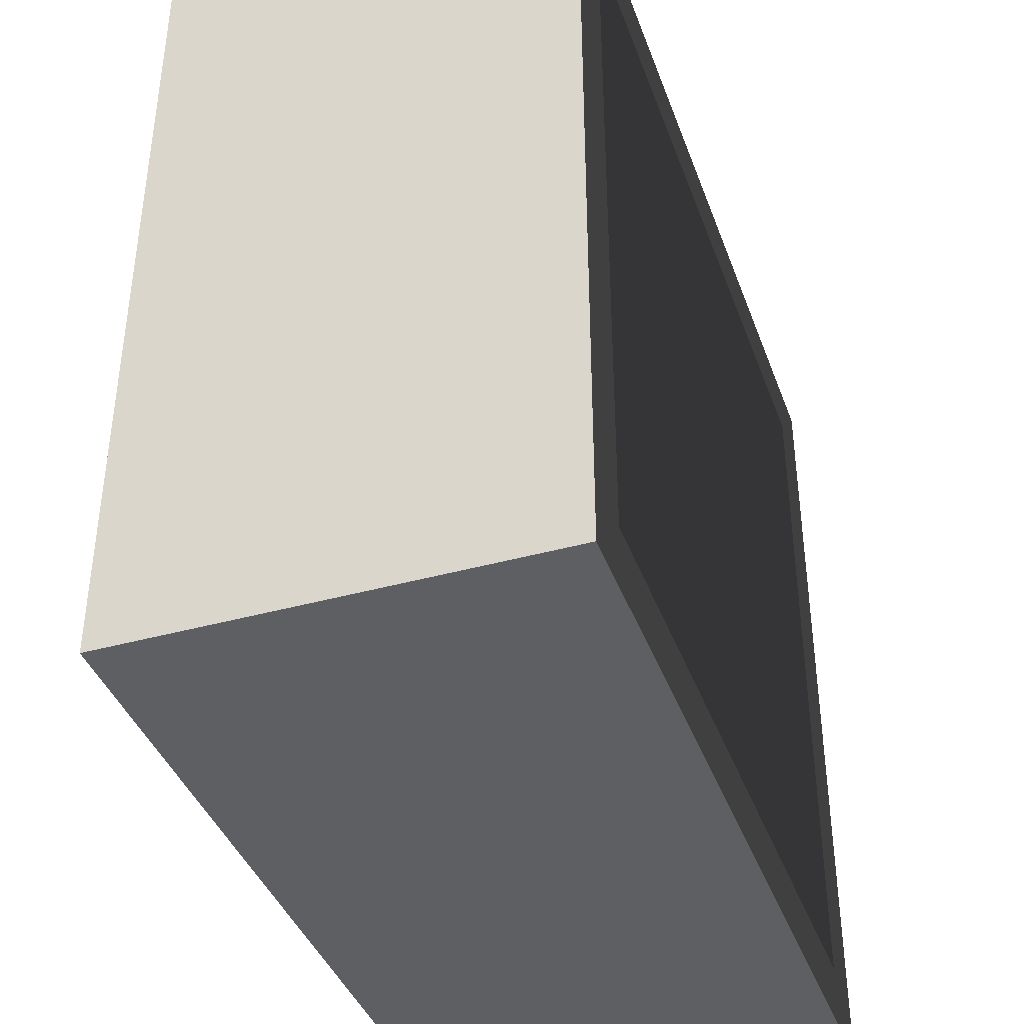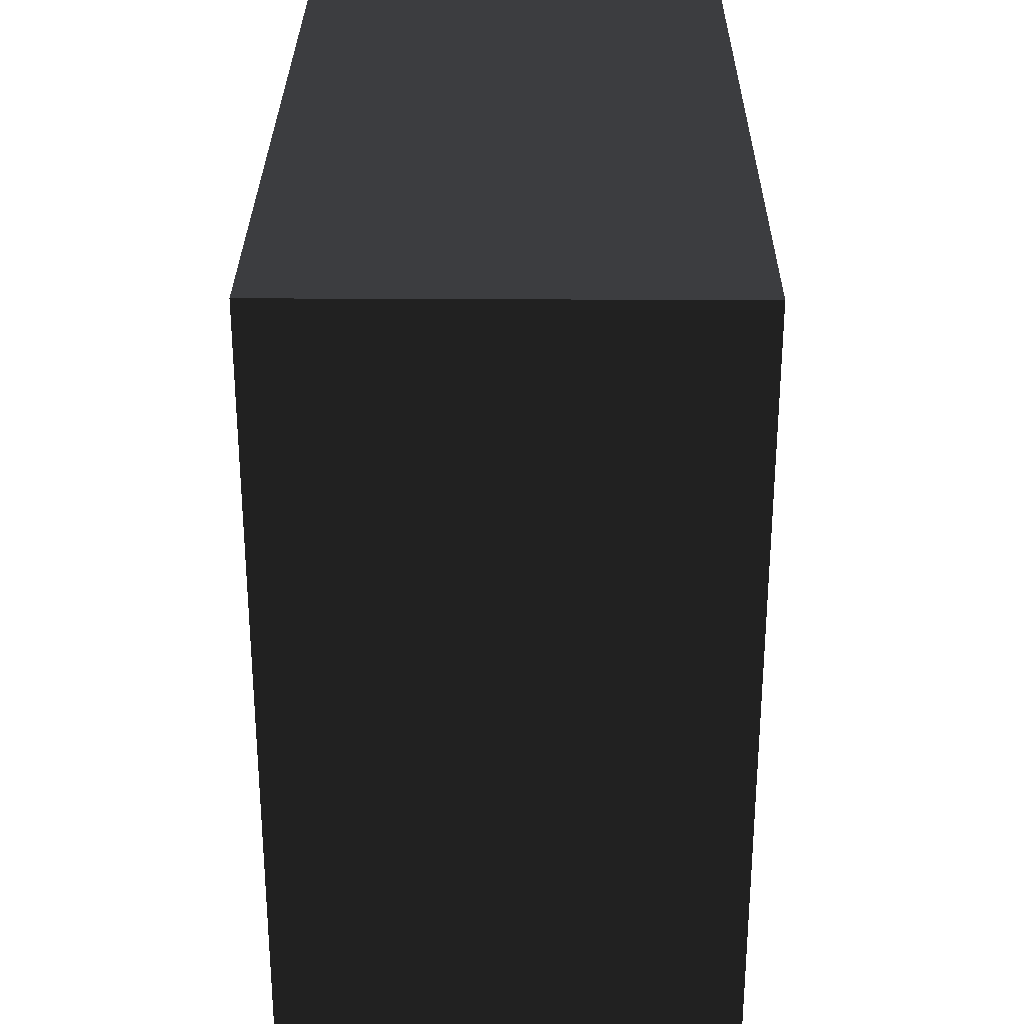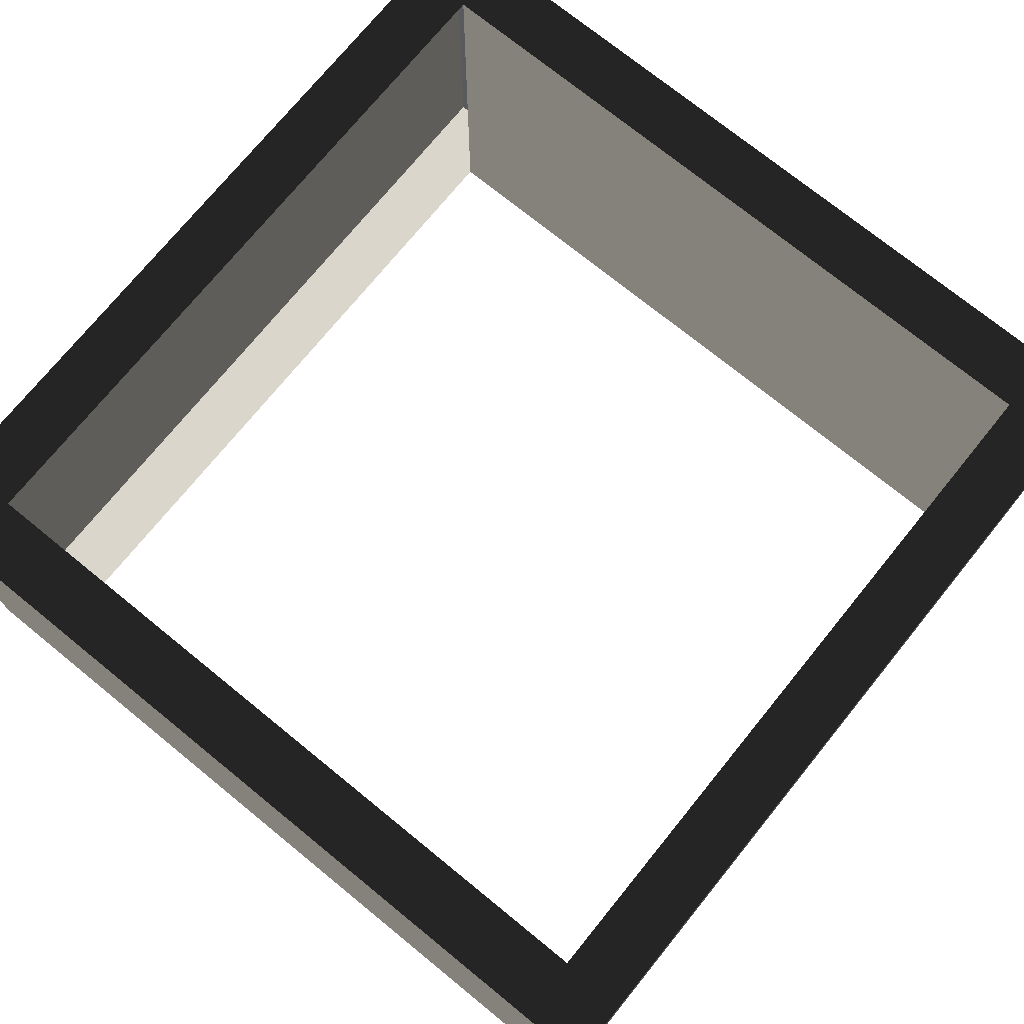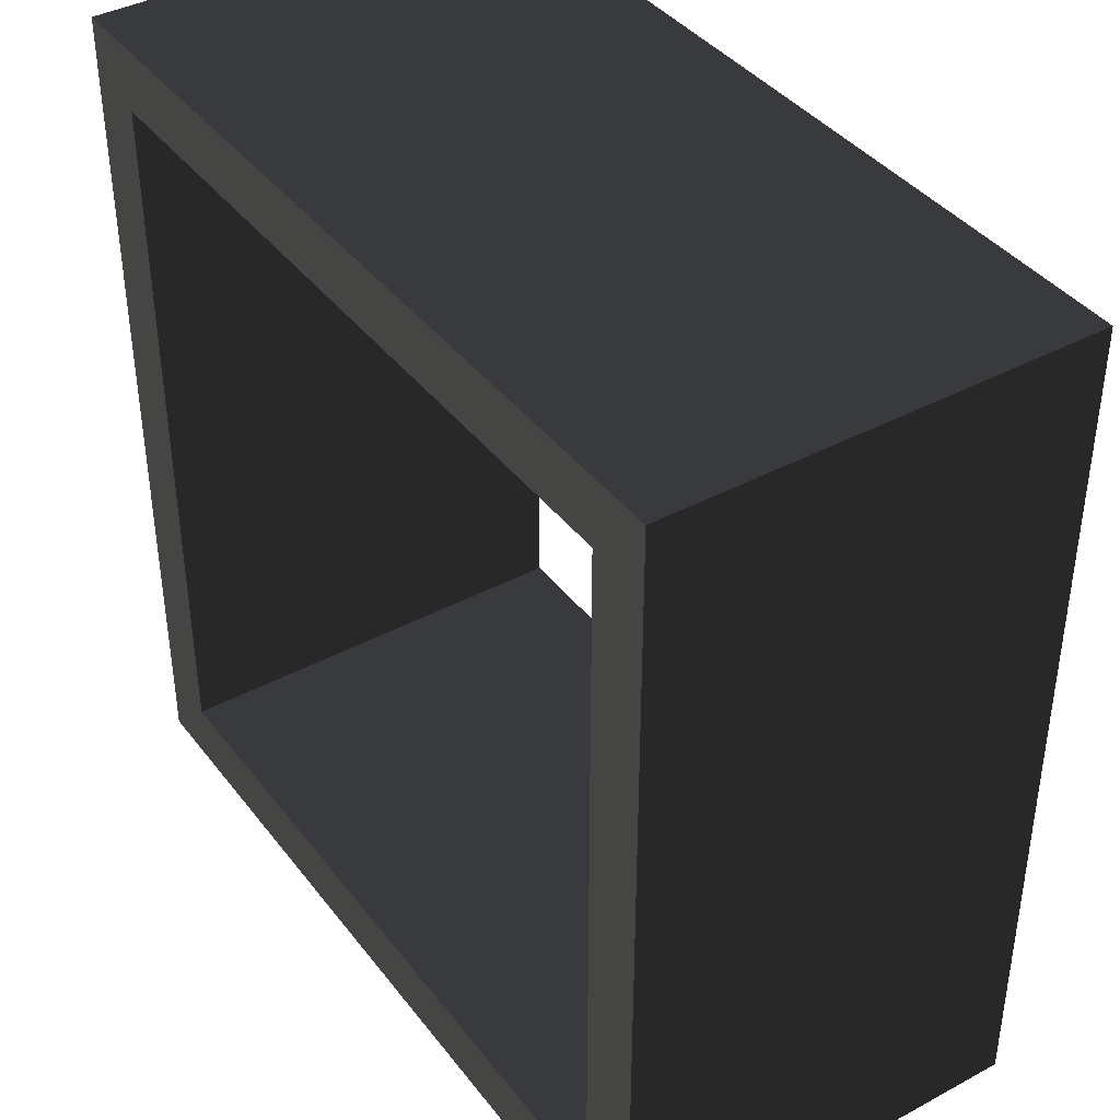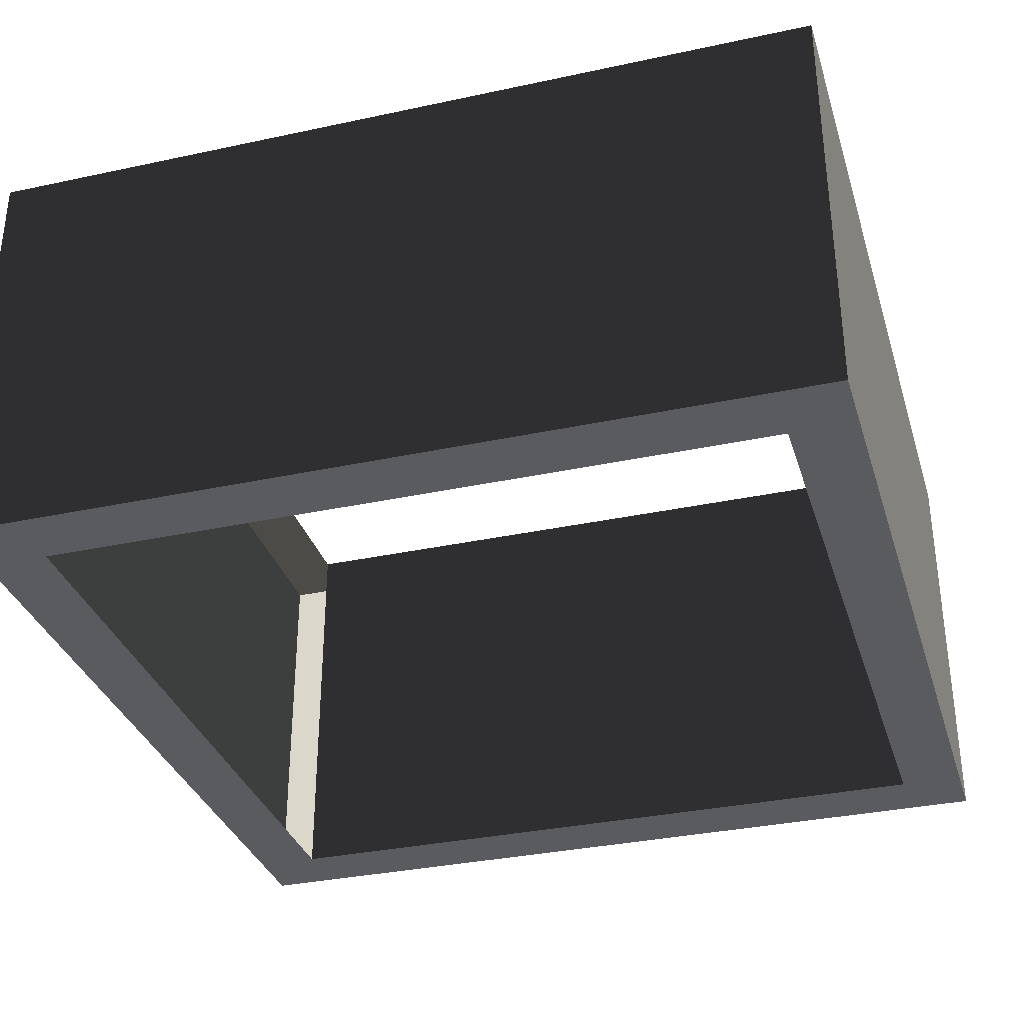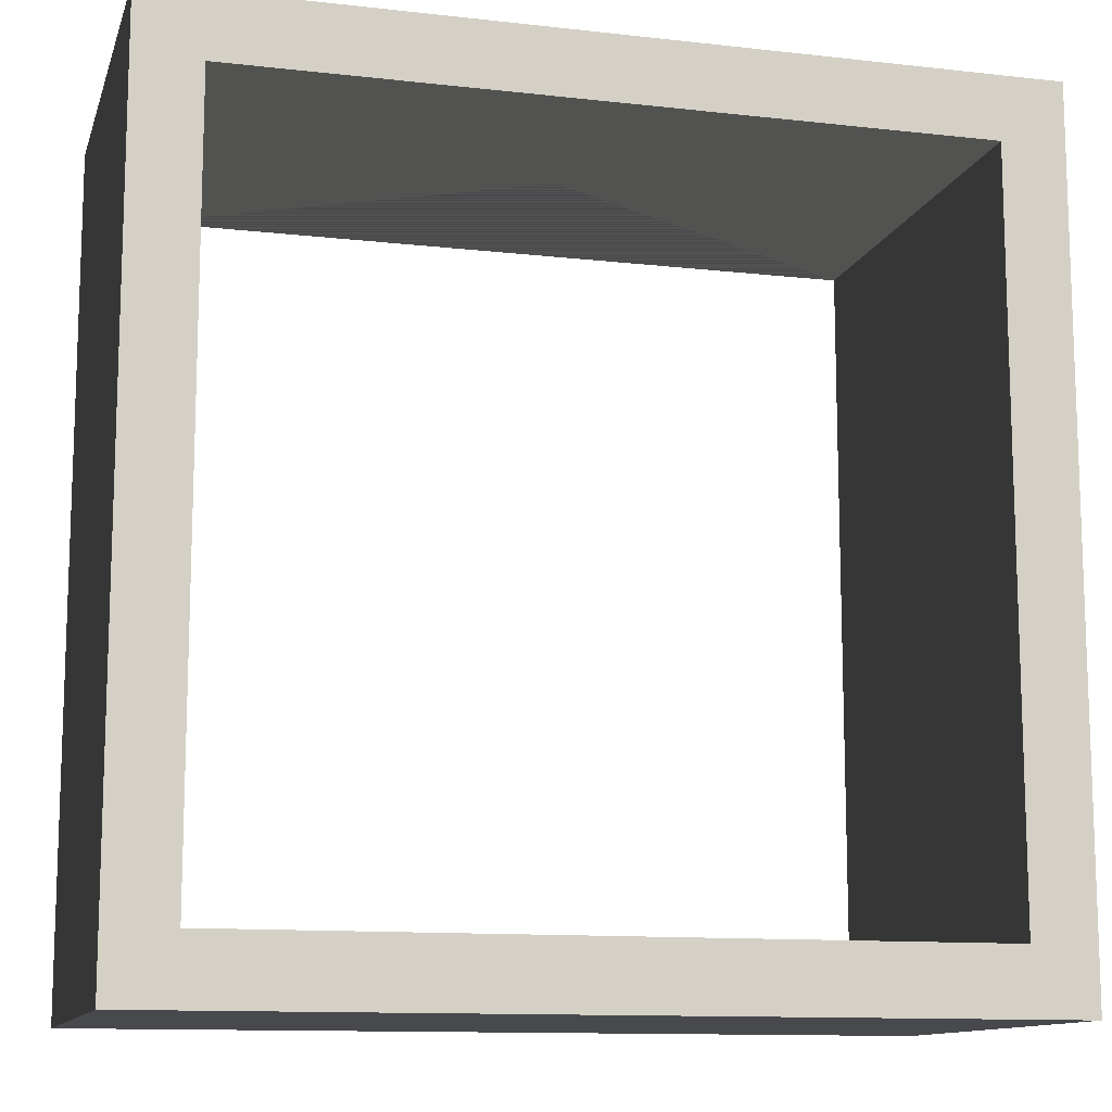
<metadata>
{"format":"obj","ext":"obj","renderer":"f3d","projection":"perspective","resolution":1024,"background":"white","views":[{"elev":-40.1,"azim":109.0,"up":"+Z"},{"elev":29.3,"azim":-89.5,"up":"+Z"},{"elev":73.9,"azim":39.1,"up":"+Y"},{"elev":39.9,"azim":-123.6,"up":"+Z"},{"elev":-33.4,"azim":16.4,"up":"+Y"},{"elev":-12.0,"azim":-15.0,"up":"+Z"}]}
</metadata>
<code>
v -1 1 -1
v 1 1 -1
v 1 1 1
v -1 1 1
v -0.85 1 -0.85
v 0.85 1 -0.85
v 0.85 1 0.85
v -0.85 1 0.85
v -1 0 -1
v 1 0 -1
v 1 0 1
v -1 0 1
v -0.85 0 -0.85
v 0.85 0 -0.85
v 0.85 0 0.85
v -0.85 0 0.85
f 1 2 5
f 5 2 6
f 2 3 6
f 6 3 7
f 3 4 7
f 7 4 8
f 4 1 8
f 8 1 5
f 9 10 13
f 13 10 14
f 10 11 14
f 14 11 15
f 11 12 15
f 15 12 16
f 12 9 16
f 16 9 13
f 1 2 9
f 2 10 9
f 8 7 15
f 15 16 8
f 5 6 13
f 6 14 13
f 4 3 11
f 11 12 4
f 1 4 12
f 12 9 1
f 6 7 15
f 15 14 6
f 7 8 16
f 16 15 7
f 2 3 11
f 11 10 2

</code>
